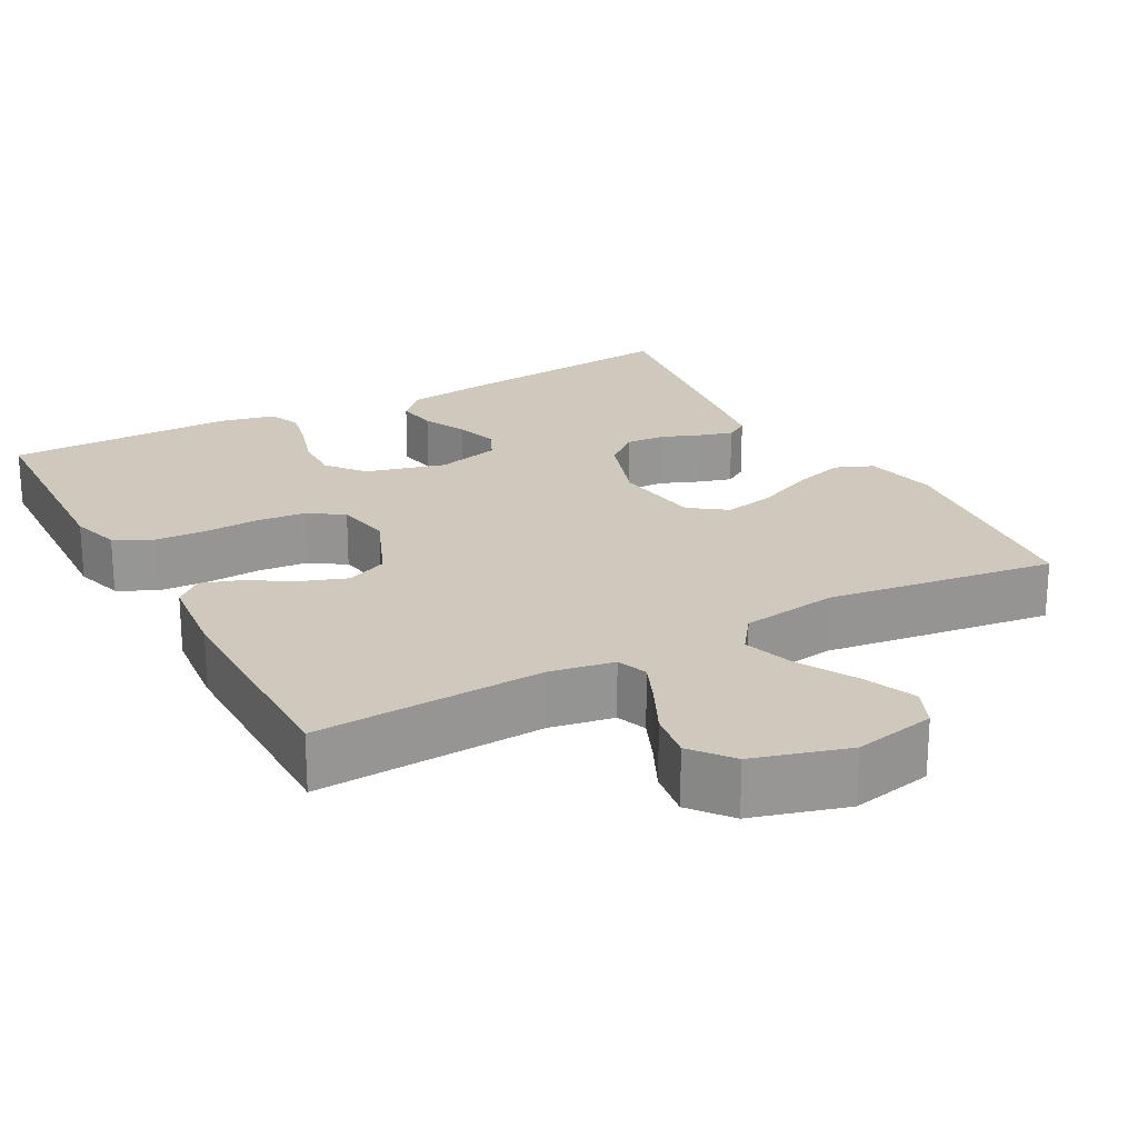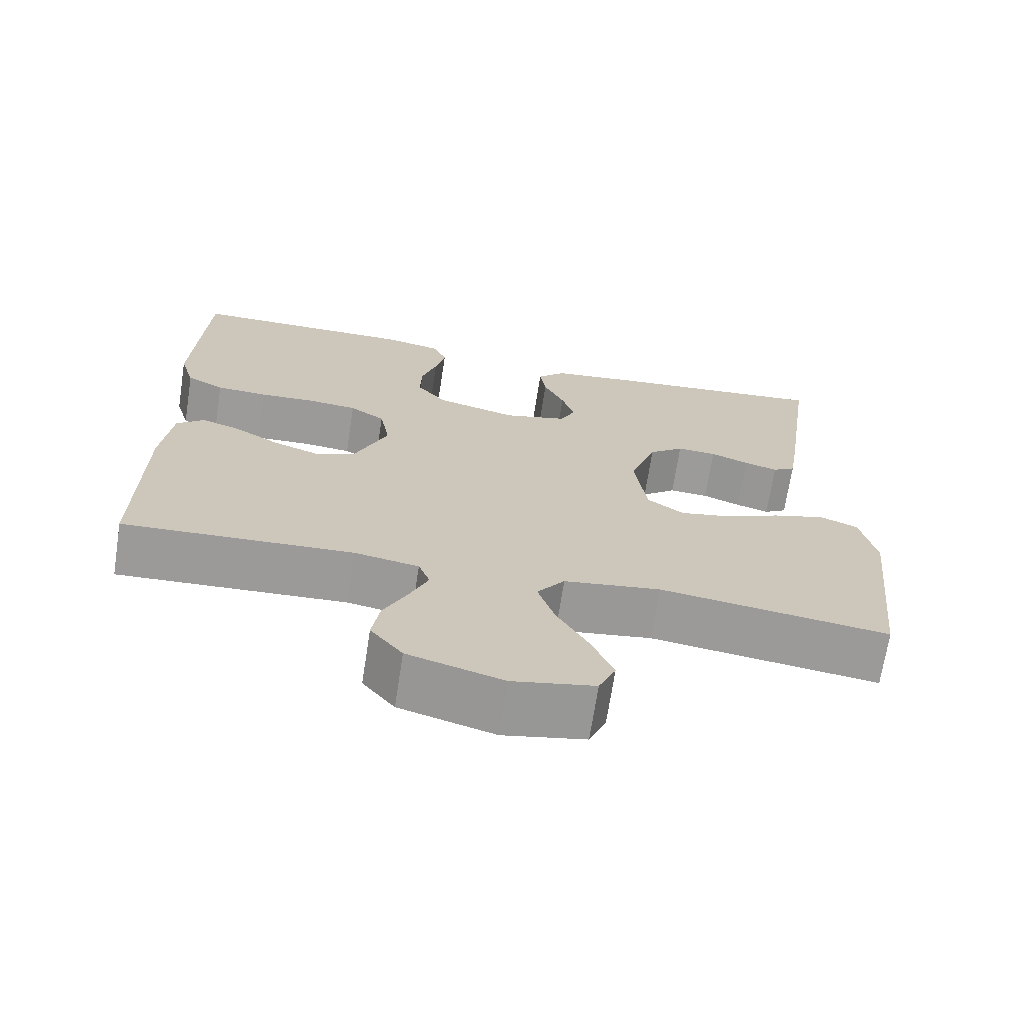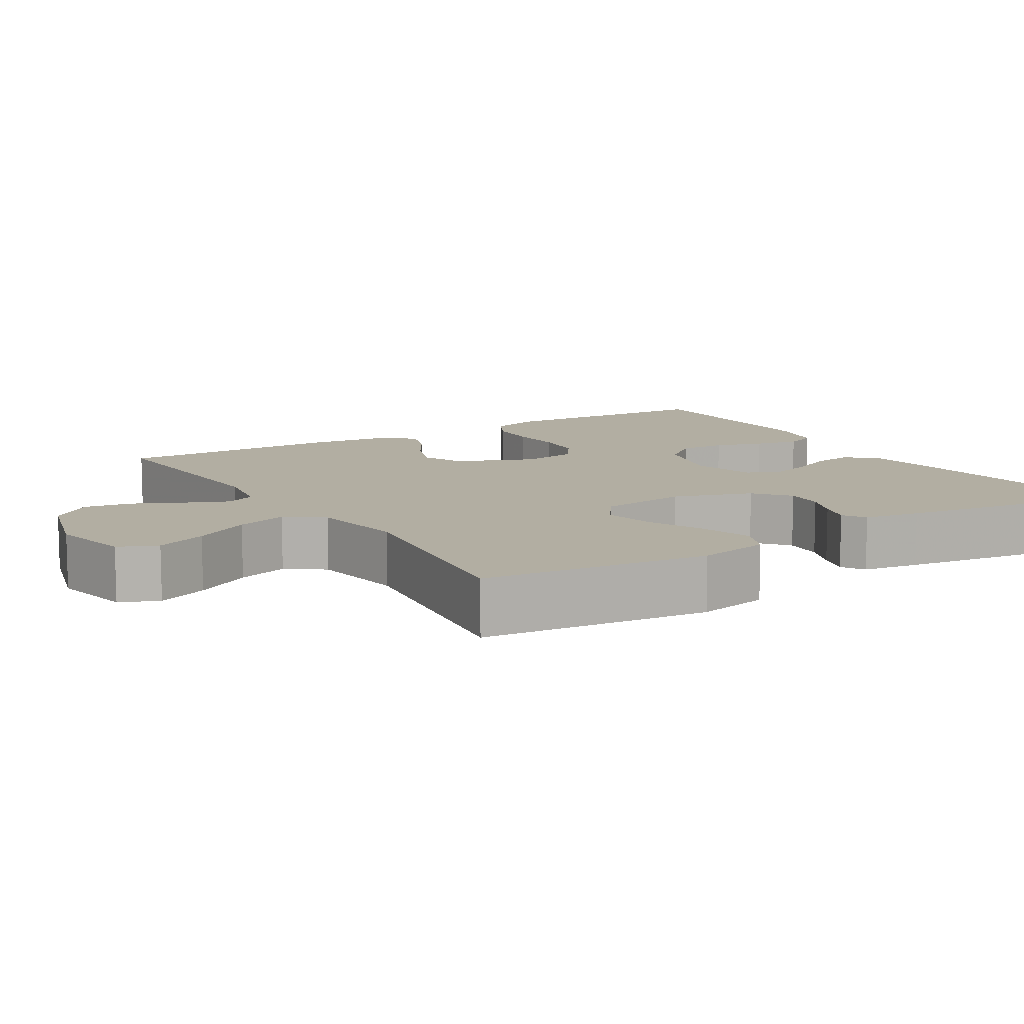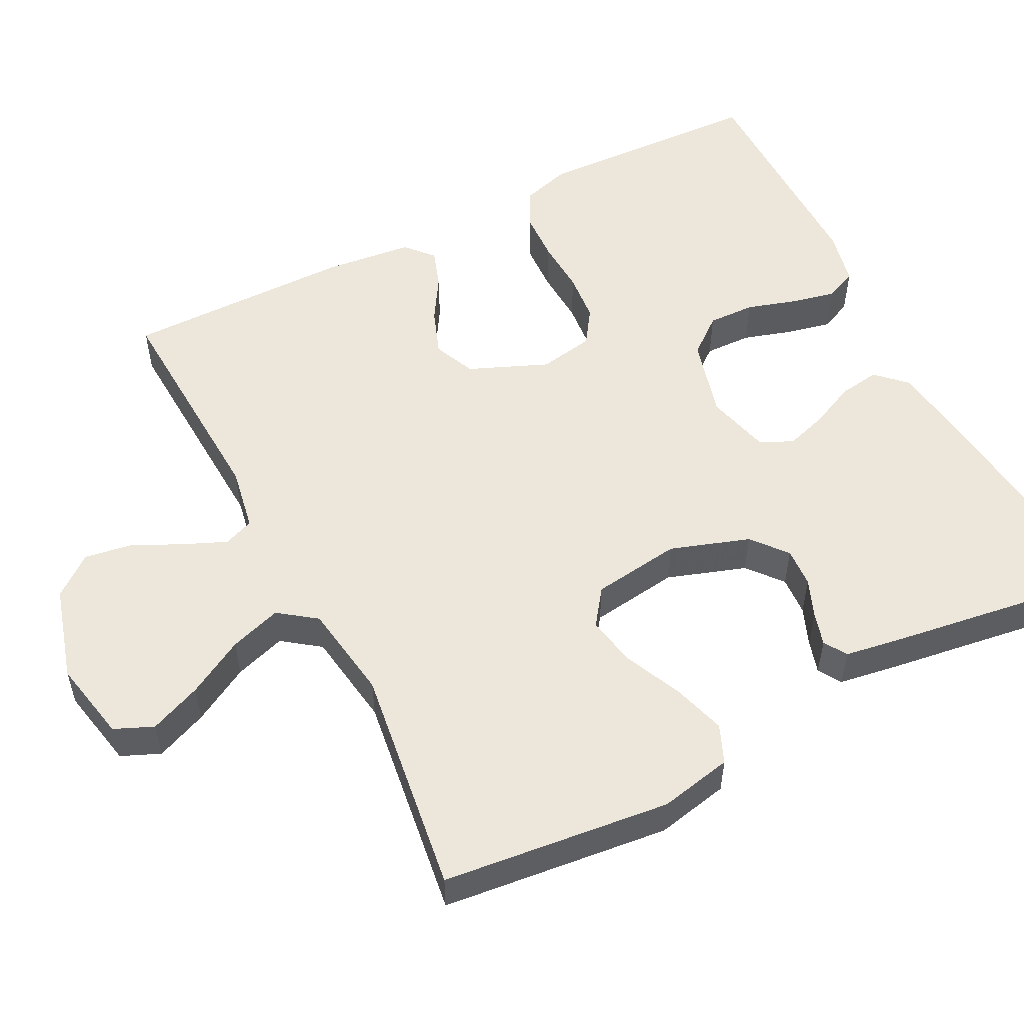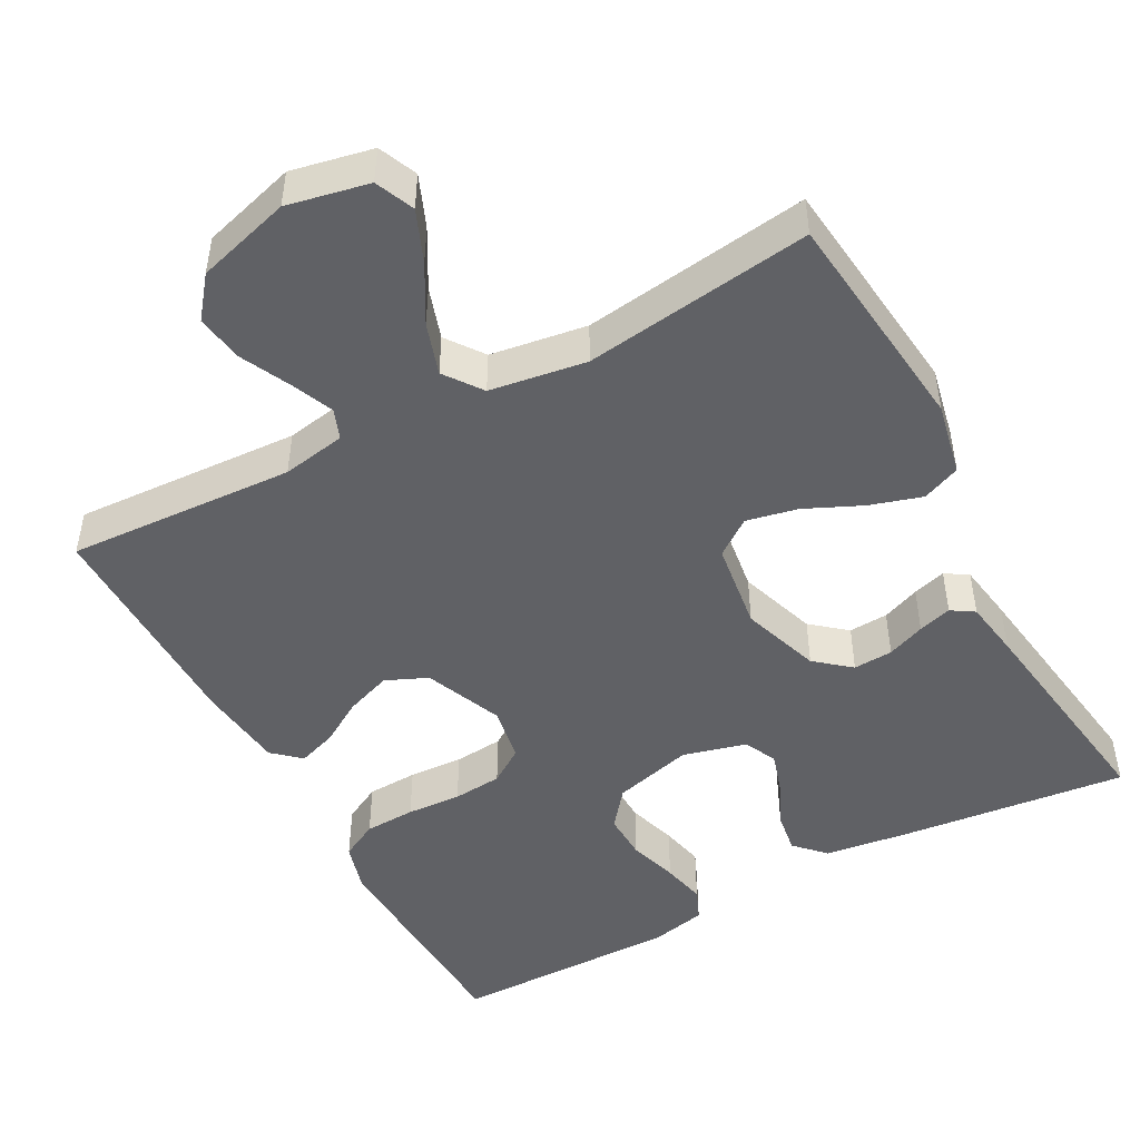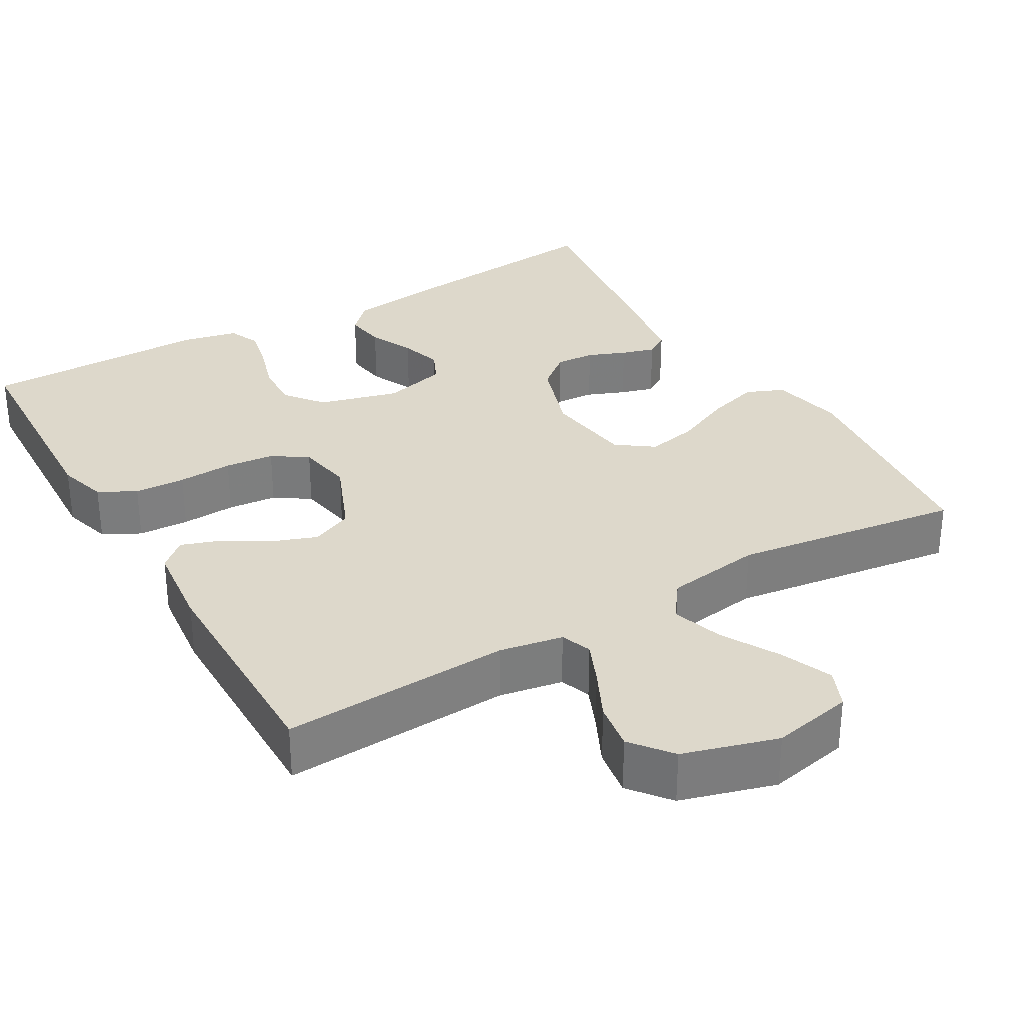
<metadata>
{"format":"obj","ext":"obj","renderer":"f3d","projection":"perspective","resolution":1024,"background":"white","views":[{"elev":22.3,"azim":151.3,"up":"+Y"},{"elev":-69.6,"azim":171.2,"up":"+Z"},{"elev":10.7,"azim":-121.7,"up":"+Y"},{"elev":53.9,"azim":-117.1,"up":"+Y"},{"elev":-48.0,"azim":-151.7,"up":"+Y"},{"elev":31.5,"azim":149.8,"up":"+Y"}]}
</metadata>
<code>
v 0.5 0.07 -0.5
v 0.2 0.07 -0.484
v 0.116 0.07 -0.499
v 0.101 0.07 -0.539
v 0.125 0.07 -0.595
v 0.156 0.07 -0.659
v 0.166 0.07 -0.722
v 0.124 0.07 -0.775
v 0 0.07 -0.811
v -0.107 0.07 -0.789
v -0.129 0.07 -0.738
v -0.101 0.07 -0.67
v -0.059 0.07 -0.595
v -0.037 0.07 -0.527
v -0.073 0.07 -0.478
v -0.2 0.07 -0.459
v -0.5 0.07 -0.5
v -0.533 0.07 -0.2
v -0.513 0.07 -0.104
v -0.463 0.07 -0.083
v -0.394 0.07 -0.104
v -0.319 0.07 -0.138
v -0.252 0.07 -0.152
v -0.204 0.07 -0.117
v -0.188 0.07 0
v -0.223 0.07 0.104
v -0.269 0.07 0.142
v -0.321 0.07 0.139
v -0.371 0.07 0.119
v -0.415 0.07 0.106
v -0.445 0.07 0.125
v -0.457 0.07 0.2
v -0.5 0.07 0.5
v -0.2 0.07 0.468
v -0.089 0.07 0.453
v -0.052 0.07 0.415
v -0.06 0.07 0.361
v -0.087 0.07 0.302
v -0.104 0.07 0.247
v -0.084 0.07 0.204
v 0 0.07 0.182
v 0.105 0.07 0.21
v 0.144 0.07 0.259
v 0.142 0.07 0.321
v 0.122 0.07 0.386
v 0.109 0.07 0.444
v 0.127 0.07 0.486
v 0.2 0.07 0.502
v 0.5 0.07 0.5
v 0.513 0.07 0.2
v 0.494 0.07 0.135
v 0.445 0.07 0.109
v 0.378 0.07 0.106
v 0.306 0.07 0.11
v 0.241 0.07 0.104
v 0.195 0.07 0.073
v 0.182 0.07 0
v 0.225 0.07 -0.103
v 0.28 0.07 -0.127
v 0.34 0.07 -0.105
v 0.399 0.07 -0.069
v 0.449 0.07 -0.052
v 0.485 0.07 -0.084
v 0.498 0.07 -0.2
v 0.5 0 -0.5
v 0.2 0 -0.484
v 0.116 0 -0.499
v 0.101 0 -0.539
v 0.125 0 -0.595
v 0.156 0 -0.659
v 0.166 0 -0.722
v 0.124 0 -0.775
v 0 0 -0.811
v -0.107 0 -0.789
v -0.129 0 -0.738
v -0.101 0 -0.67
v -0.059 0 -0.595
v -0.037 0 -0.527
v -0.073 0 -0.478
v -0.2 0 -0.459
v -0.5 0 -0.5
v -0.533 0 -0.2
v -0.513 0 -0.104
v -0.463 0 -0.083
v -0.394 0 -0.104
v -0.319 0 -0.138
v -0.252 0 -0.152
v -0.204 0 -0.117
v -0.188 0 0
v -0.223 0 0.104
v -0.269 0 0.142
v -0.321 0 0.139
v -0.371 0 0.119
v -0.415 0 0.106
v -0.445 0 0.125
v -0.457 0 0.2
v -0.5 0 0.5
v -0.2 0 0.468
v -0.089 0 0.453
v -0.052 0 0.415
v -0.06 0 0.361
v -0.087 0 0.302
v -0.104 0 0.247
v -0.084 0 0.204
v 0 0 0.182
v 0.105 0 0.21
v 0.144 0 0.259
v 0.142 0 0.321
v 0.122 0 0.386
v 0.109 0 0.444
v 0.127 0 0.486
v 0.2 0 0.502
v 0.5 0 0.5
v 0.513 0 0.2
v 0.494 0 0.135
v 0.445 0 0.109
v 0.378 0 0.106
v 0.306 0 0.11
v 0.241 0 0.104
v 0.195 0 0.073
v 0.182 0 0
v 0.225 0 -0.103
v 0.28 0 -0.127
v 0.34 0 -0.105
v 0.399 0 -0.069
v 0.449 0 -0.052
v 0.485 0 -0.084
v 0.498 0 -0.2
f 64 1 2
f 63 64 2
f 62 63 2
f 61 62 2
f 60 61 2
f 59 60 2 3
f 58 59 3
f 57 58 3 4
f 52 53 54
f 51 52 54
f 50 51 54
f 49 50 54
f 48 49 54
f 47 48 54
f 46 47 54
f 45 46 54
f 44 45 54
f 43 44 54 55
f 42 43 55 56
f 36 37 38
f 35 36 38
f 34 35 38
f 33 34 38
f 32 33 38
f 31 32 38
f 30 31 38
f 29 30 38
f 28 29 38
f 27 28 38 39
f 26 27 39 40
f 20 21 22
f 19 20 22
f 18 19 22
f 17 18 22
f 16 17 22
f 15 16 22 23
f 14 15 23 24
f 11 12 13
f 10 11 13
f 9 10 13
f 8 9 13
f 7 8 13
f 6 7 13
f 5 6 13
f 4 5 13 14
f 14 24 25
f 4 14 25
f 57 4 25
f 57 25 26
f 56 57 26
f 42 56 26
f 41 42 26
f 26 40 41
f 66 65 128
f 66 128 127
f 66 127 126
f 66 126 125
f 66 125 124
f 67 66 124 123
f 67 123 122
f 68 67 122 121
f 118 117 116
f 118 116 115
f 118 115 114
f 118 114 113
f 118 113 112
f 118 112 111
f 118 111 110
f 118 110 109
f 118 109 108
f 119 118 108 107
f 120 119 107 106
f 102 101 100
f 102 100 99
f 102 99 98
f 102 98 97
f 102 97 96
f 102 96 95
f 102 95 94
f 102 94 93
f 102 93 92
f 103 102 92 91
f 104 103 91 90
f 86 85 84
f 86 84 83
f 86 83 82
f 86 82 81
f 86 81 80
f 87 86 80 79
f 88 87 79 78
f 77 76 75
f 77 75 74
f 77 74 73
f 77 73 72
f 77 72 71
f 77 71 70
f 77 70 69
f 78 77 69 68
f 89 88 78
f 89 78 68
f 89 68 121
f 90 89 121
f 90 121 120
f 90 120 106
f 90 106 105
f 105 104 90
f 1 65 66 2
f 2 66 67 3
f 3 67 68 4
f 4 68 69 5
f 5 69 70 6
f 6 70 71 7
f 7 71 72 8
f 8 72 73 9
f 9 73 74 10
f 10 74 75 11
f 11 75 76 12
f 12 76 77 13
f 13 77 78 14
f 14 78 79 15
f 15 79 80 16
f 16 80 81 17
f 17 81 82 18
f 18 82 83 19
f 19 83 84 20
f 20 84 85 21
f 21 85 86 22
f 22 86 87 23
f 23 87 88 24
f 24 88 89 25
f 25 89 90 26
f 26 90 91 27
f 27 91 92 28
f 28 92 93 29
f 29 93 94 30
f 30 94 95 31
f 31 95 96 32
f 32 96 97 33
f 33 97 98 34
f 34 98 99 35
f 35 99 100 36
f 36 100 101 37
f 37 101 102 38
f 38 102 103 39
f 39 103 104 40
f 40 104 105 41
f 41 105 106 42
f 42 106 107 43
f 43 107 108 44
f 44 108 109 45
f 45 109 110 46
f 46 110 111 47
f 47 111 112 48
f 48 112 113 49
f 49 113 114 50
f 50 114 115 51
f 51 115 116 52
f 52 116 117 53
f 53 117 118 54
f 54 118 119 55
f 55 119 120 56
f 56 120 121 57
f 57 121 122 58
f 58 122 123 59
f 59 123 124 60
f 60 124 125 61
f 61 125 126 62
f 62 126 127 63
f 63 127 128 64
f 64 128 65 1

</code>
